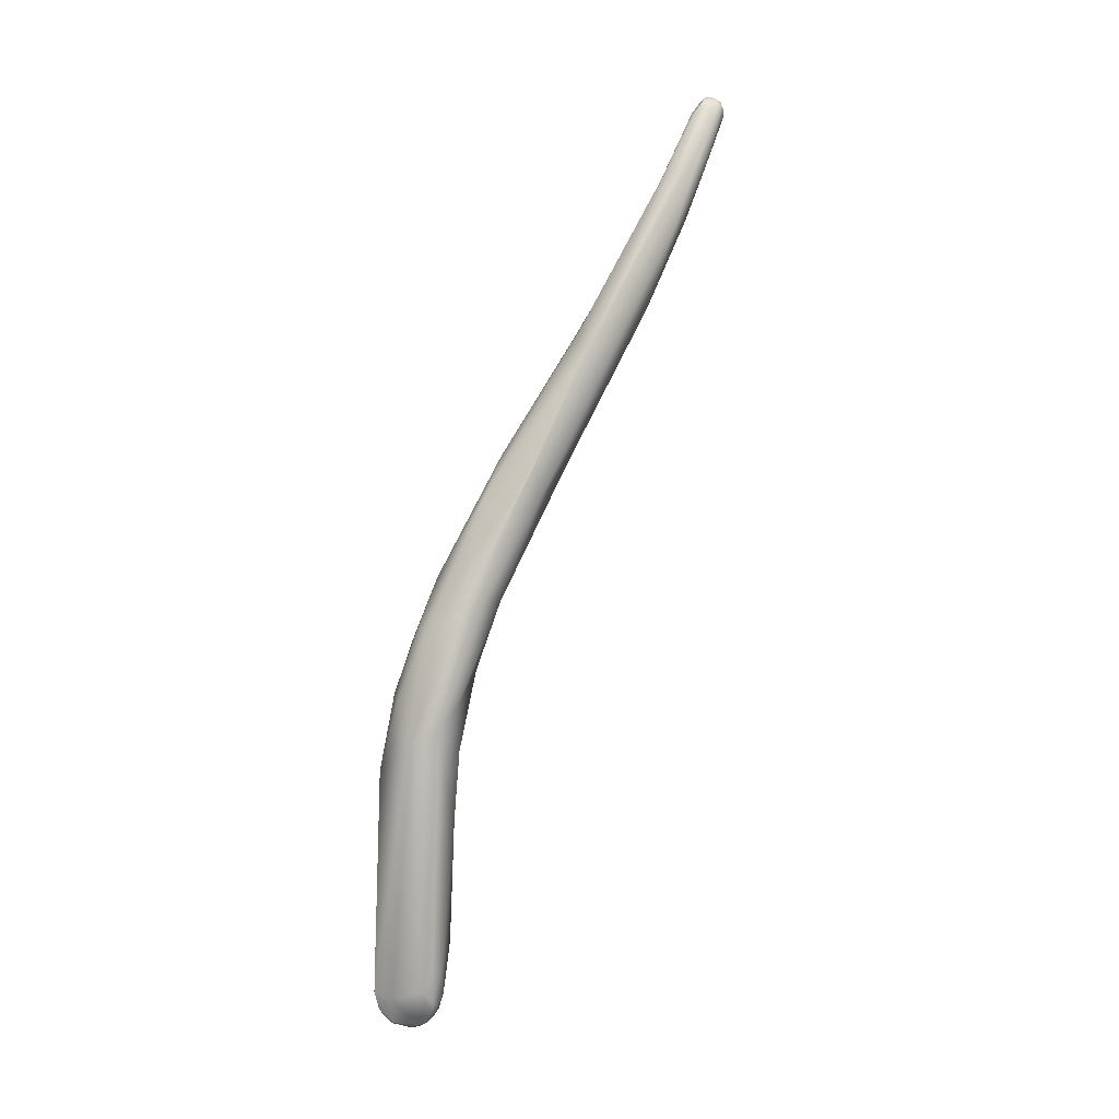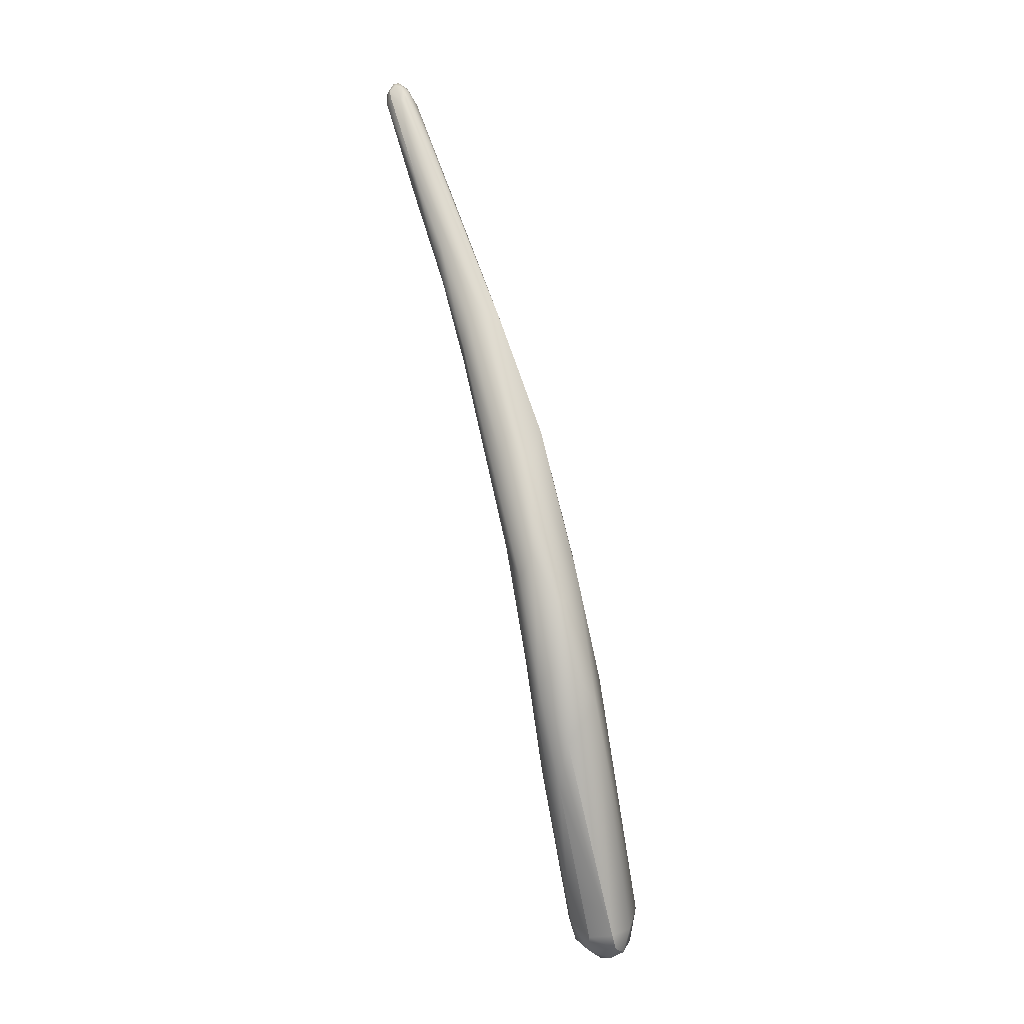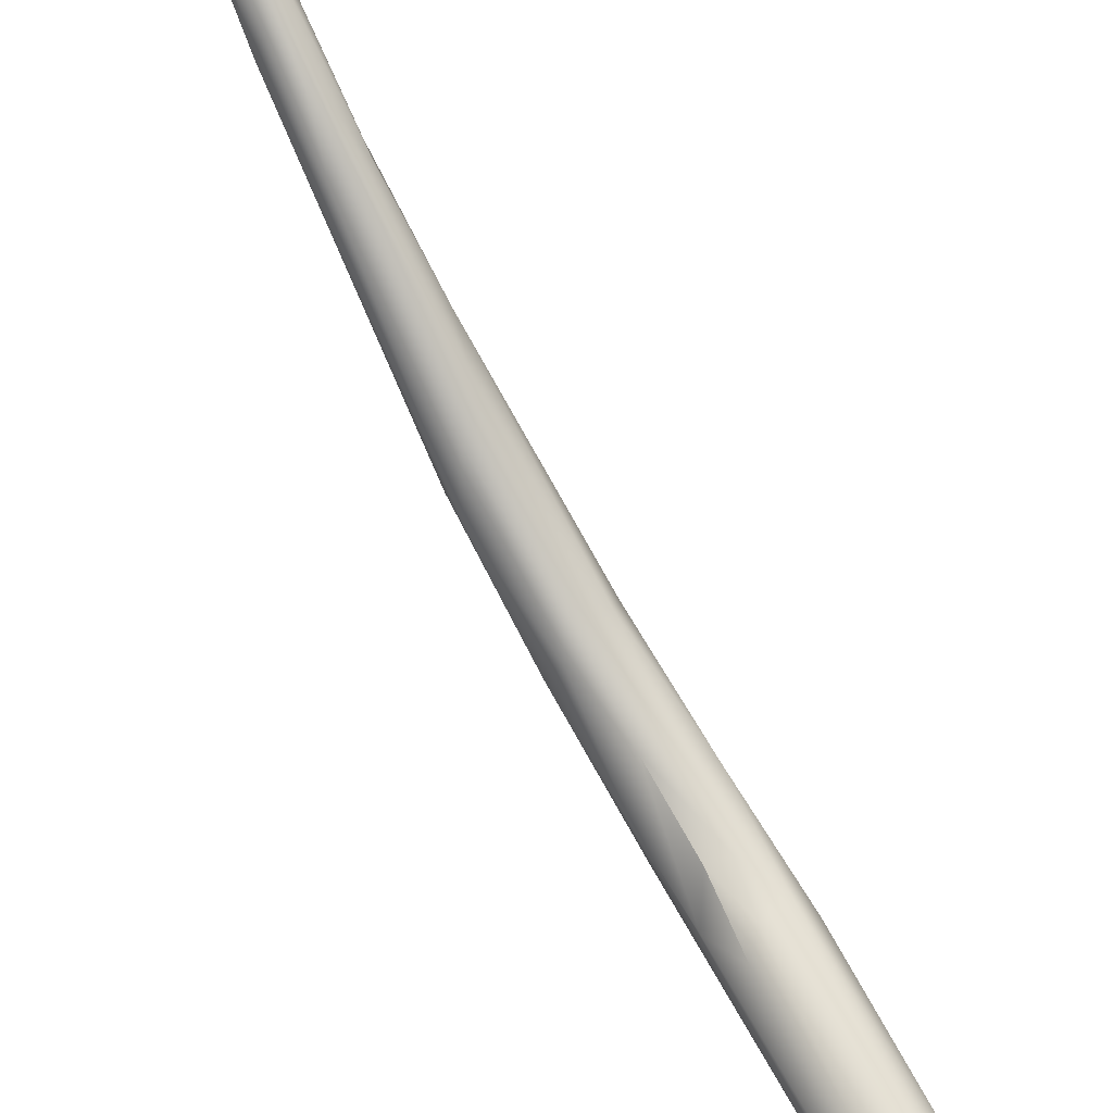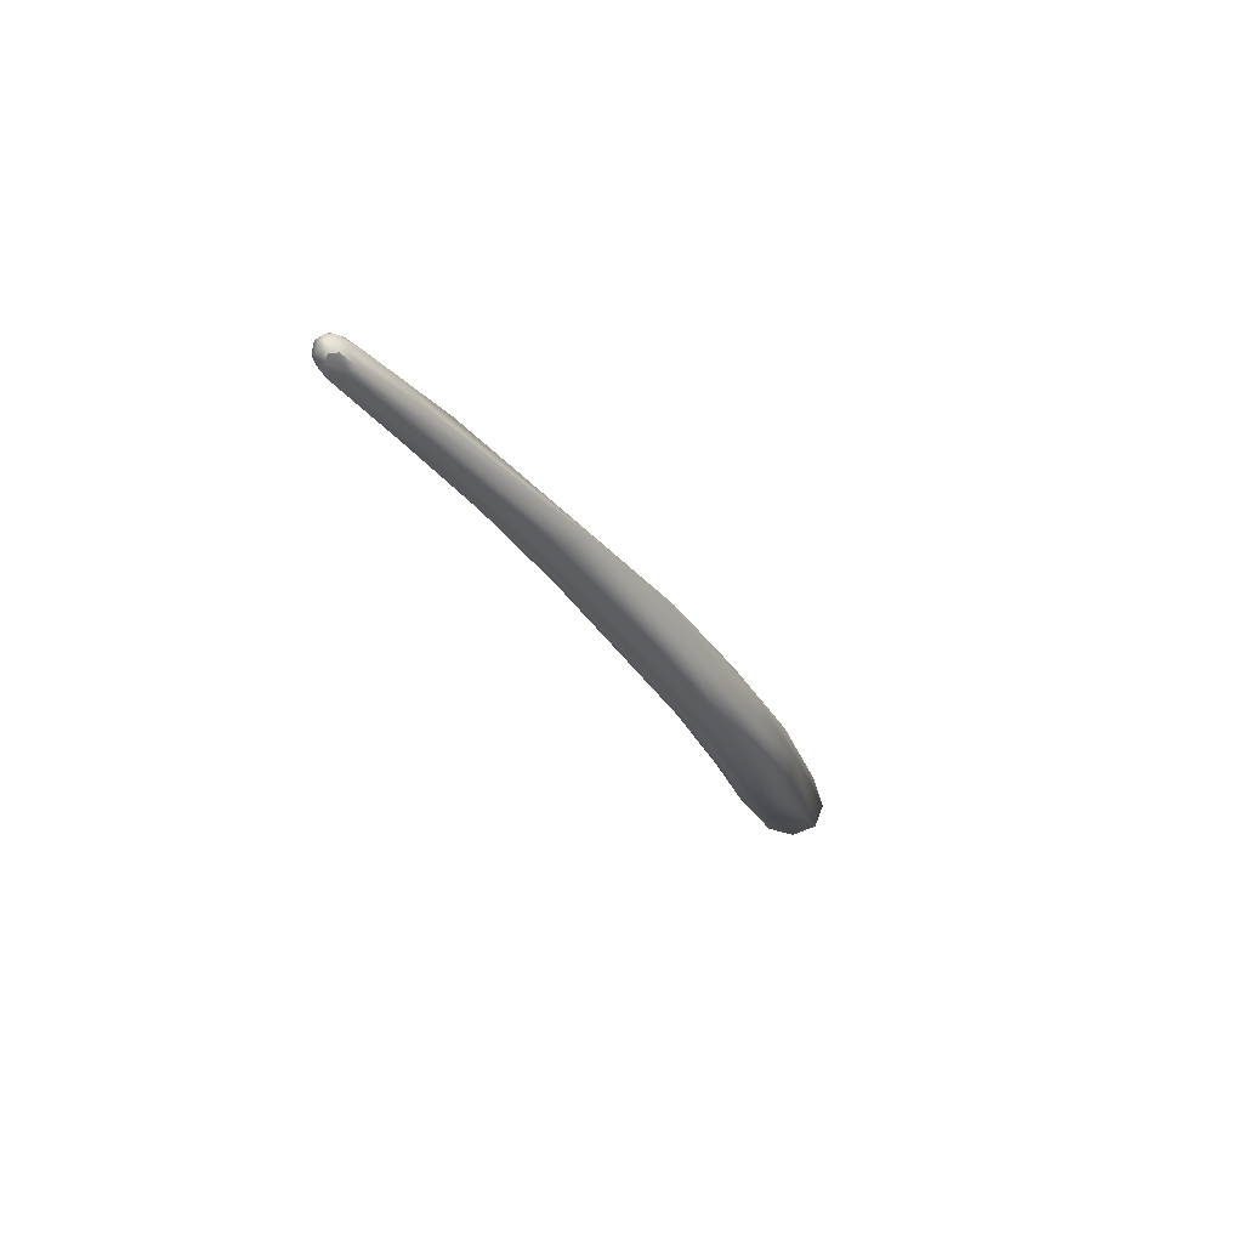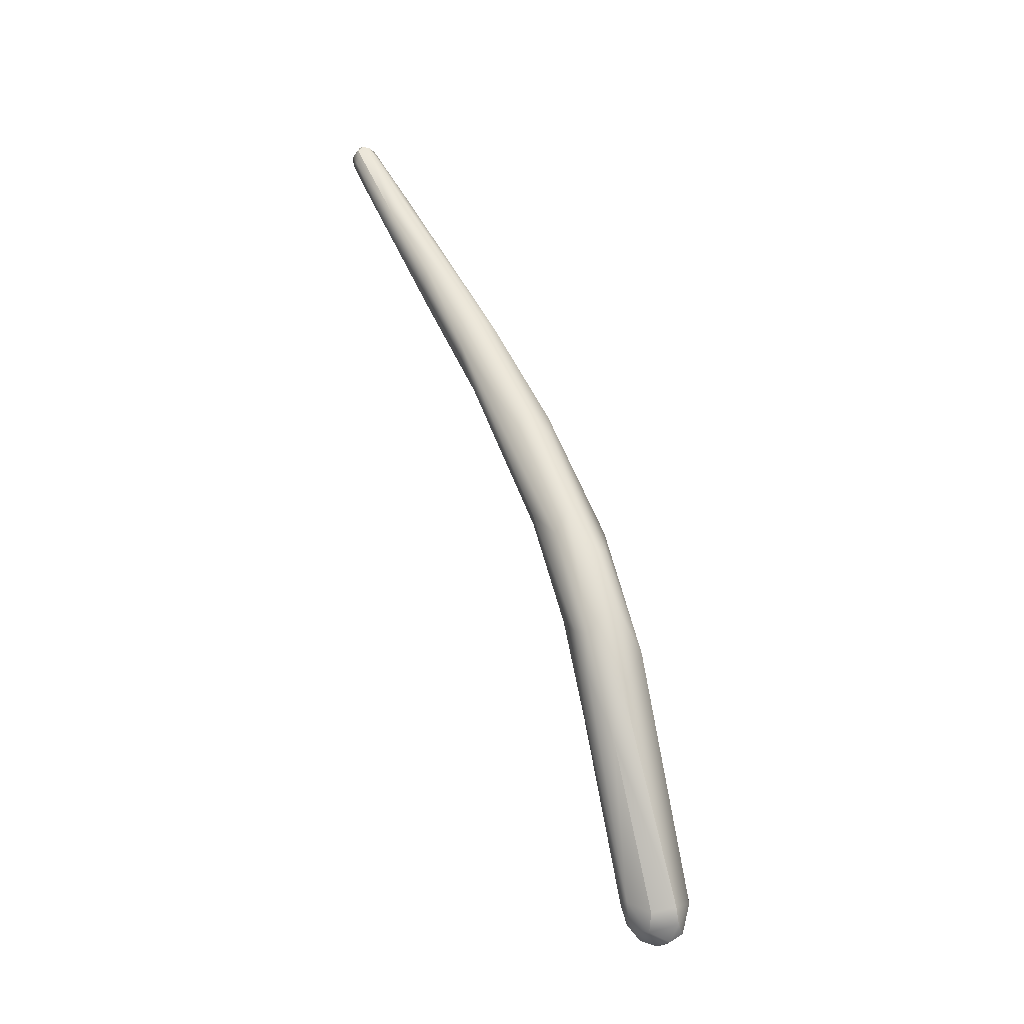
<metadata>
{"format":"obj","ext":"obj","renderer":"f3d","projection":"perspective","resolution":1024,"background":"white","views":[{"elev":16.8,"azim":52.4,"up":"+Z"},{"elev":18.5,"azim":-23.9,"up":"+Z"},{"elev":58.4,"azim":144.2,"up":"+Y"},{"elev":75.0,"azim":-57.6,"up":"+Z"},{"elev":-2.9,"azim":-40.4,"up":"+Z"}]}
</metadata>
<code>
v -56.77 -89 1288
v -57.22 -89.47 1292
v -57.19 -89.37 1295
v -57.38 -88.4 1295
v -57.03 -86.86 1295
v -56.9 -88.2 1299
v -57.22 -86.29 1301
v -57.18 -83.91 1303
v -56.8 -82 1309
v -56.87 -75.7 1314
v -56.97 -75.87 1315
v -57.1 -71.42 1320
v -56.85 -71.71 1321
v -57.25 -67.28 1325
v -57.32 -67.89 1326
v -57.73 -64.35 1331
v -57.91 -63.99 1331
v -57.65 -63.8 1332
v -57.2 -64.83 1331
v -57.2 -63.81 1332
v -57.12 -63.55 1329
v -57.22 -63.39 1332
v -57.63 -63.18 1331
v -57.56 -63.01 1331
v -57.21 -62.7 1331
v -54.9 -92.91 1277
v -54.71 -92.51 1275
v -54.03 -91.02 1274
v -55.52 -91.3 1277
v -55.27 -90.44 1277
v -55.01 -91.01 1275
v -54.4 -90.13 1275
v -54.44 -89.58 1277
v -56.47 -91.07 1288
v -56.01 -91.52 1291
v -56.38 -90.03 1296
v -55.23 -90.53 1296
v -55.65 -88.56 1300
v -54.77 -88.63 1300
v -55.87 -87.64 1289
v -53.98 -87.27 1289
v -54.78 -86.67 1292
v -55.58 -85.38 1296
v -56.39 -86.56 1303
v -53.98 -85.28 1297
v -56.37 -83.01 1302
v -54.49 -82.29 1303
v -55.16 -83.46 1308
v -56.03 -81.67 1310
v -54.09 -77.86 1310
v -55.63 -77.06 1310
v -54.23 -76.21 1317
v -56.46 -75.42 1317
v -55.61 -75.79 1318
v -56.62 -71.24 1319
v -54.45 -70.87 1319
v -55.55 -70.12 1319
v -56.05 -68.89 1321
v -55.26 -68.79 1321
v -56.01 -66.71 1324
v -55.2 -66.98 1324
v -54.56 -68.41 1324
v -56.41 -67.9 1327
v -55.67 -67.74 1327
v -56.02 -65.23 1327
v -55.37 -65.31 1327
v -56.76 -65.01 1331
v -56.83 -64.2 1332
v -56.4 -64.27 1332
v -56.11 -63.41 1332
v -55.75 -64.42 1331
v -55.82 -63.59 1331
v -56.8 -63.42 1332
v -56.8 -62.81 1330
v -56.84 -63 1332
v -56.79 -62.63 1331
v -56.38 -62.99 1330
v -56.08 -63.08 1331
v -56.13 -63.01 1331
v -56.44 -63 1332
v -53.6 -92.13 1274
v -53.23 -92.94 1275
v -53.61 -93.92 1277
v -53.27 -93.79 1276
v -52.42 -93.32 1275
v -52.1 -93.61 1277
v -51.3 -92.18 1275
v -50.83 -92.05 1277
v -53.19 -91.01 1274
v -52.45 -91.86 1274
v -52.03 -91.35 1274
v -53.61 -90.22 1275
v -53.6 -89.65 1275
v -53.64 -88.89 1278
v -52.8 -90.22 1275
v -52.39 -89.45 1276
v -51.67 -90.57 1275
v -51.22 -91.36 1275
v -51.1 -90.6 1276
v -51.19 -90.17 1277
v -50.77 -91.4 1276
v -50.63 -91.36 1277
v -50.77 -91.22 1278
v -50.77 -90.95 1276
v -52.1 -88.96 1280
v -50.93 -90.46 1278
v -52.25 -88.89 1290
v -53.6 -90.81 1293
v -52.62 -89.33 1294
v -52.77 -88.01 1288
v -53.6 -86.94 1292
v -52.59 -87.88 1295
v -53.31 -86.91 1301
v -53.43 -83.7 1302
v -52.86 -85.33 1302
v -53 -80.74 1308
v -53.37 -81.18 1310
v -57.73 -64.35 1331
v -57.65 -63.8 1332
v -57.2 -63.81 1332
v -57.21 -62.7 1331
v -54.9 -92.91 1277
v -54.23 -76.21 1317
v -56.83 -64.2 1332
v -56.79 -62.63 1331
v -53.23 -92.94 1275
v -53.61 -93.92 1277
v -53.27 -93.79 1276
v -52.42 -93.32 1275
v -52.42 -93.32 1275
v -53.6 -86.94 1292
v -53.37 -81.18 1310
g grp1
f 34 2 29
f 30 1 40
f 1 29 2
f 34 3 2
f 35 3 34
f 3 35 36
f 2 3 4
f 6 3 36
f 1 2 4
f 5 1 4
f 7 3 6
f 3 7 4
f 4 7 8
f 44 7 6
f 44 9 7
f 8 5 4
f 7 9 11
f 8 7 11
f 46 5 8
f 8 11 10
f 11 12 10
f 10 12 55
f 11 13 12
f 55 12 14
f 13 15 12
f 21 55 14
f 12 15 14
f 14 15 17
f 15 16 17
f 16 18 17
f 18 24 17
f 18 22 24
f 21 14 23
f 23 14 17
f 15 19 118
f 118 19 119
f 119 19 20
f 120 22 18
f 63 19 15
f 19 63 67
f 19 67 68
f 20 19 68
f 22 120 73
f 75 22 73
f 75 24 22
f 120 124 73
f 21 23 25
f 23 17 24
f 25 23 24
f 74 21 25
f 75 76 24
f 121 24 76
f 74 25 125
f 29 27 26
f 29 26 34
f 122 27 84
f 83 122 84
f 122 83 34
f 81 27 28
f 82 27 81
f 84 27 82
f 35 34 83
f 92 28 32
f 31 27 29
f 30 31 29
f 28 27 31
f 33 30 40
f 32 28 31
f 30 32 31
f 33 32 30
f 94 33 40
f 94 93 33
f 93 32 33
f 92 32 93
f 1 30 29
f 35 37 36
f 37 38 36
f 38 6 36
f 108 37 35
f 38 44 6
f 39 38 37
f 37 108 39
f 94 40 41
f 40 42 41
f 41 42 111
f 1 5 40
f 40 5 43
f 42 40 43
f 45 111 42
f 108 109 113
f 48 44 38
f 38 39 48
f 108 113 39
f 113 48 39
f 43 5 46
f 45 42 43
f 47 45 43
f 47 114 45
f 10 46 8
f 43 46 47
f 9 44 49
f 48 49 44
f 46 10 51
f 46 51 47
f 47 50 114
f 11 9 53
f 49 53 9
f 54 49 48
f 51 50 47
f 55 51 10
f 51 57 50
f 49 54 53
f 117 52 48
f 56 50 57
f 11 53 13
f 54 13 53
f 48 52 54
f 51 55 58
f 57 51 58
f 59 56 57
f 54 15 13
f 15 54 63
f 52 63 54
f 64 123 71
f 71 123 62
f 21 58 55
f 58 21 60
f 57 58 60
f 59 57 60
f 59 60 65
f 61 56 59
f 56 61 62
f 61 59 65
f 61 65 66
f 62 61 66
f 63 52 64
f 65 60 21
f 65 21 74
f 65 74 77
f 77 66 65
f 67 63 64
f 67 64 69
f 124 67 69
f 73 124 69
f 73 80 75
f 71 69 64
f 70 69 71
f 69 70 73
f 77 78 66
f 78 79 72
f 72 79 70
f 79 80 70
f 73 70 80
f 62 66 72
f 62 72 71
f 71 72 70
f 78 72 66
f 125 77 74
f 80 125 75
f 125 78 77
f 79 78 125
f 80 79 125
f 81 90 126
f 128 86 127
f 126 90 85
f 84 82 129
f 130 86 128
f 90 87 85
f 130 87 86
f 87 88 86
f 101 87 98
f 88 87 101
f 88 101 102
f 127 108 35
f 108 127 86
f 88 108 86
f 28 89 81
f 89 28 92
f 95 89 92
f 91 90 89
f 89 90 81
f 91 89 95
f 87 90 91
f 93 95 92
f 96 95 93
f 96 93 94
f 96 94 105
f 97 91 95
f 96 97 95
f 91 97 98
f 97 96 99
f 99 100 104
f 100 99 96
f 100 96 105
f 91 98 87
f 101 98 99
f 98 97 99
f 104 100 106
f 88 102 103
f 99 104 101
f 101 104 102
f 102 104 106
f 102 106 103
f 105 106 100
f 103 106 107
f 88 103 109
f 103 107 109
f 88 109 108
f 109 107 112
f 115 113 109
f 115 109 112
f 94 41 105
f 106 110 107
f 110 106 105
f 110 105 41
f 111 110 41
f 110 131 107
f 107 131 45
f 45 112 107
f 45 114 112
f 115 112 114
f 48 113 117
f 132 113 115
f 115 114 116
f 132 115 116
f 132 116 62
f 114 50 116
f 116 50 56
f 116 56 62
f 123 132 62

</code>
